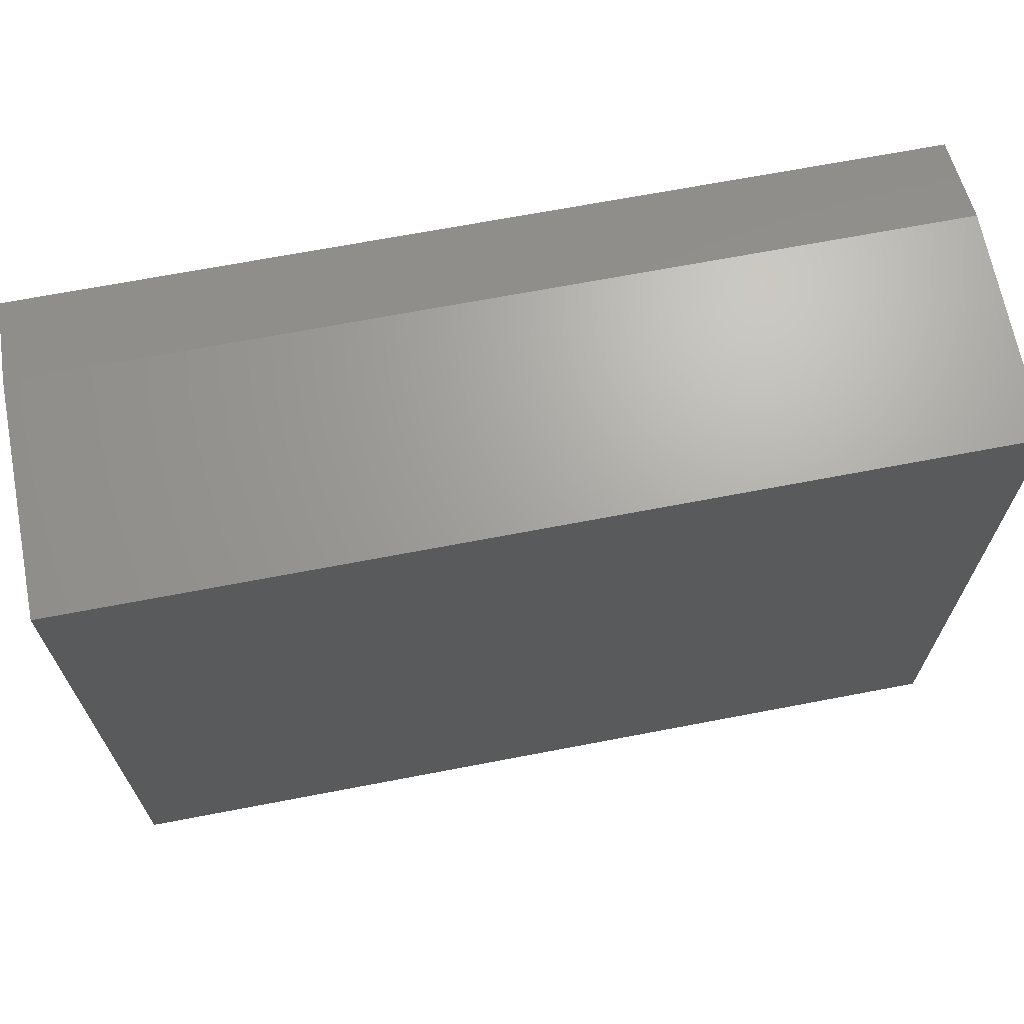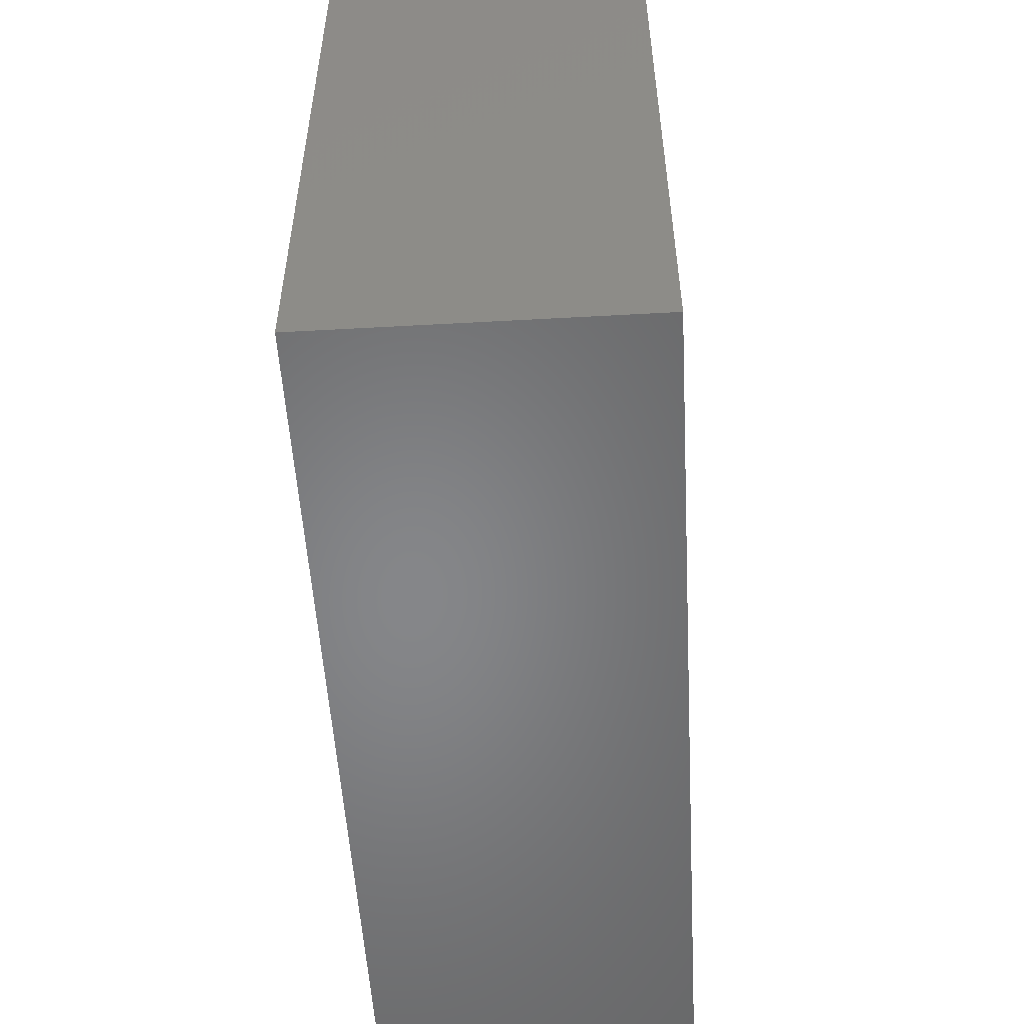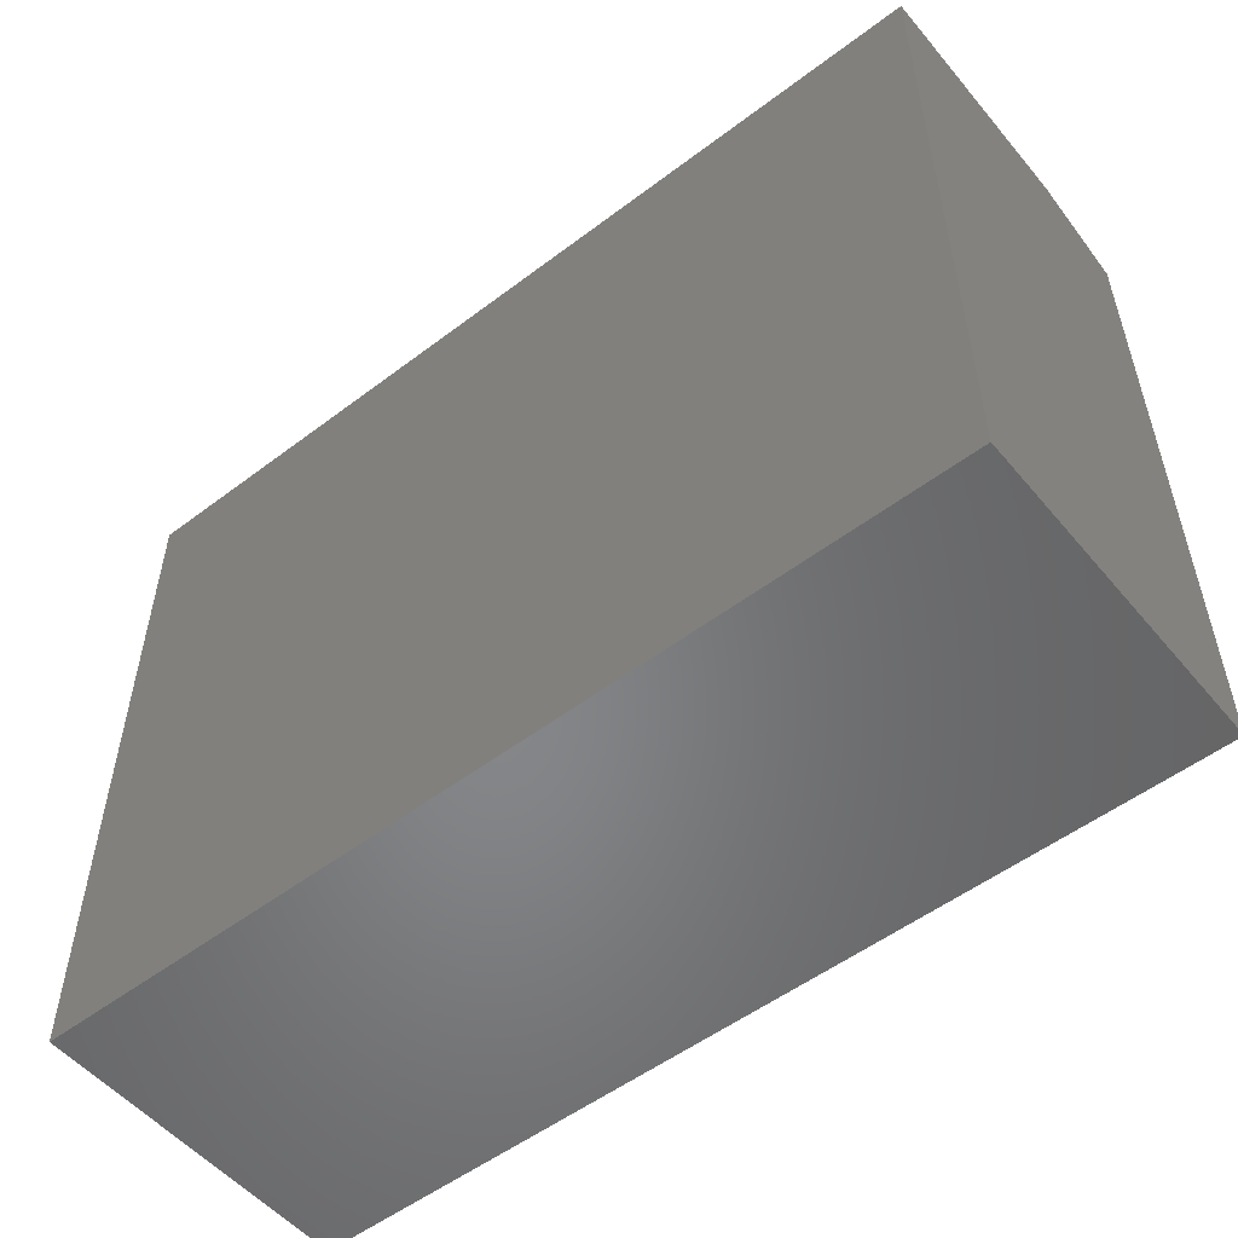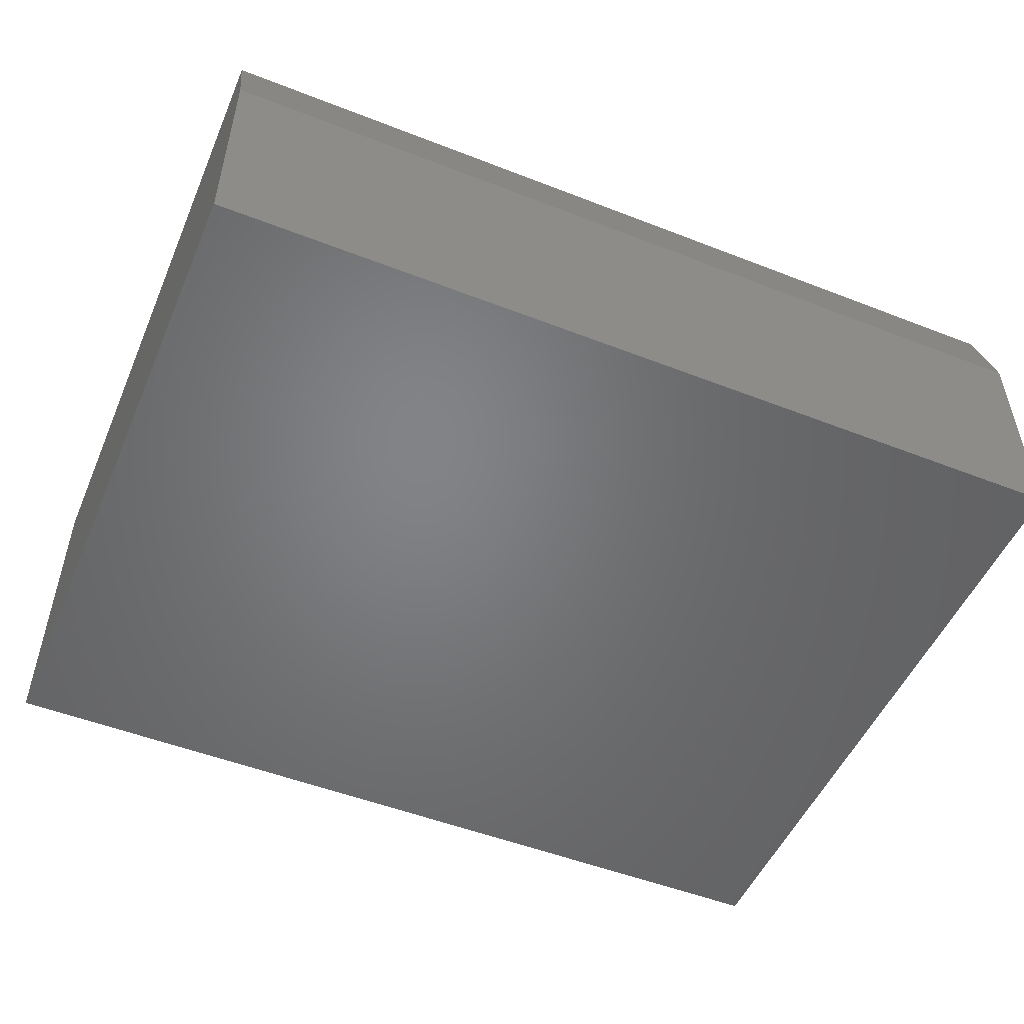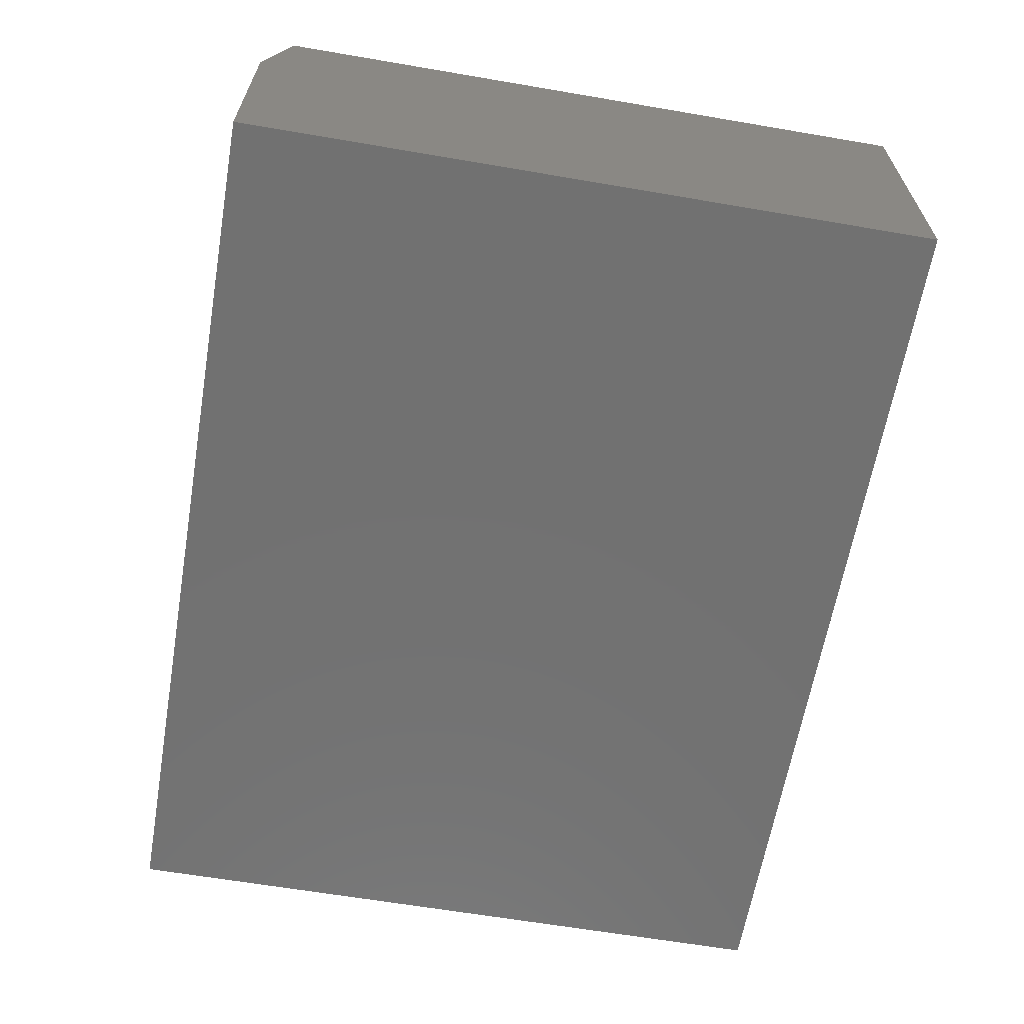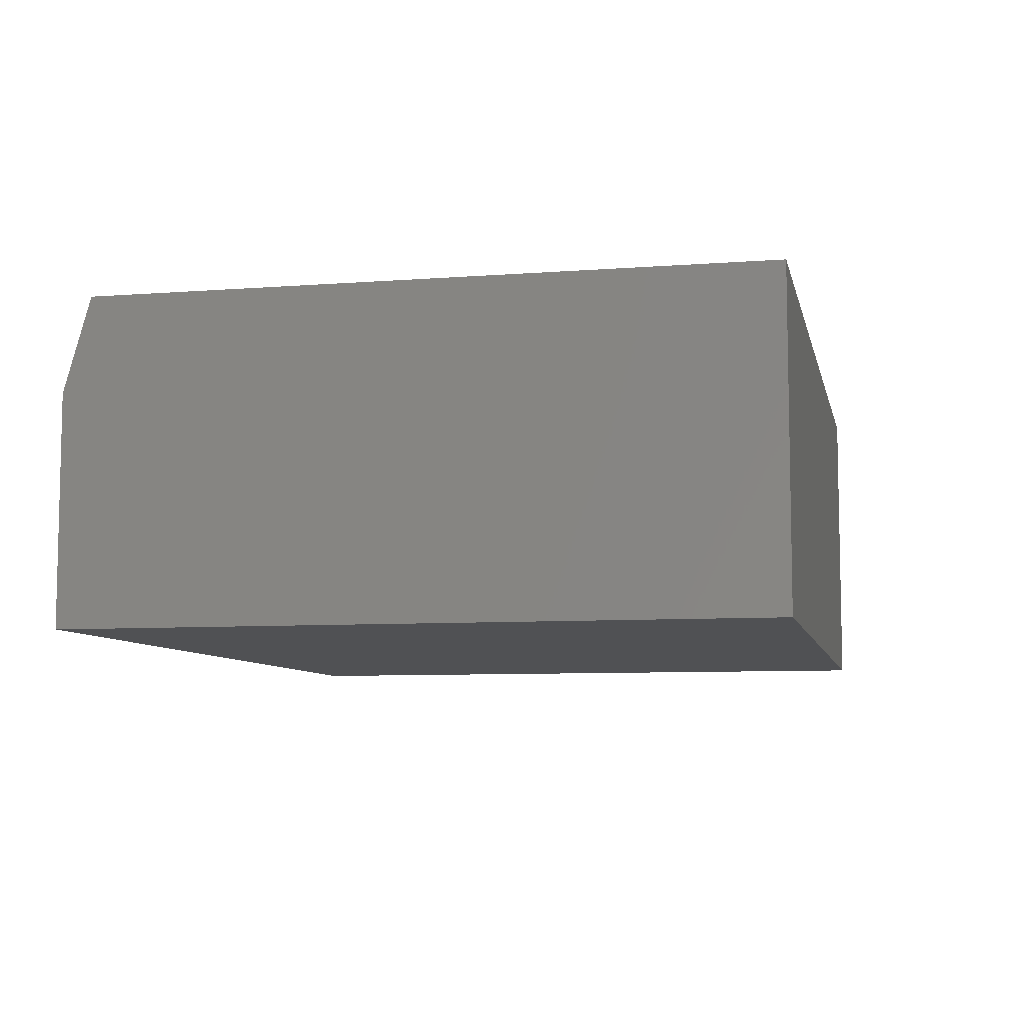
<metadata>
{"format":"stl","ext":"stl","renderer":"f3d","projection":"perspective","resolution":1024,"background":"white","views":[{"elev":67.6,"azim":-10.9,"up":"+Z"},{"elev":-53.3,"azim":93.4,"up":"+Z"},{"elev":-53.2,"azim":39.0,"up":"+Z"},{"elev":-51.2,"azim":-23.0,"up":"+Y"},{"elev":-63.3,"azim":80.2,"up":"+Y"},{"elev":-7.6,"azim":102.1,"up":"+Y"}]}
</metadata>
<code>
# stl→obj: 10 verts, 16 faces
v -0.75 0 -0.2188
v -0.75 4.319e-17 0.5594
v 0.2891 1.154e-16 -0.2188
v 0.2891 1.586e-16 0.5594
v -0.75 -0.375 -0.2188
v -0.75 -0.375 0.5906
v -0.75 -0.1094 0.5906
v 0.2891 -0.375 0.5906
v 0.2891 -0.1094 0.5906
v 0.2891 -0.375 -0.2188
f 1 2 3
f 3 2 4
f 1 5 2
f 2 5 6
f 2 6 7
f 8 9 6
f 6 9 7
f 10 3 8
f 8 3 4
f 8 4 9
f 9 4 7
f 7 4 2
f 5 10 6
f 6 10 8
f 5 1 10
f 10 1 3

</code>
